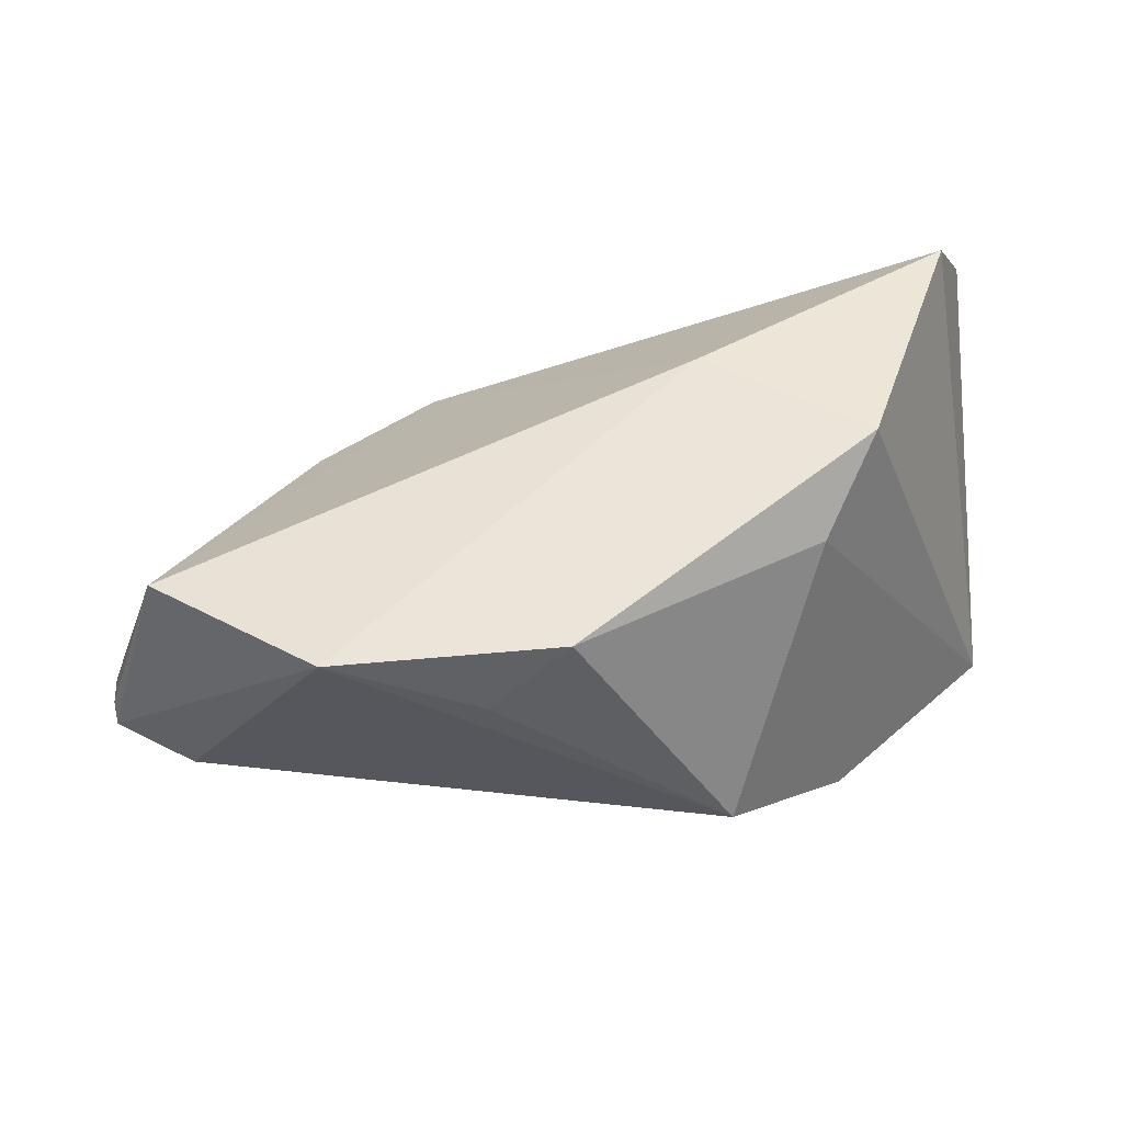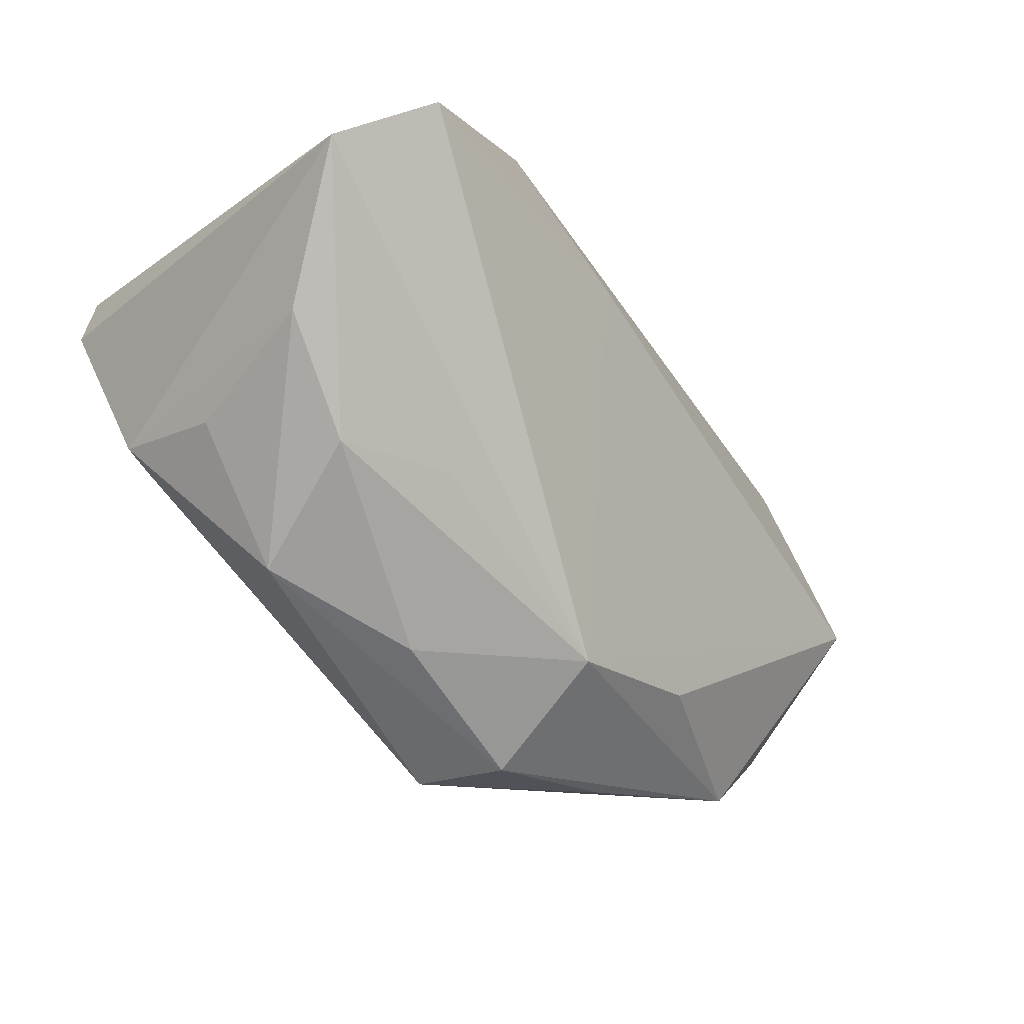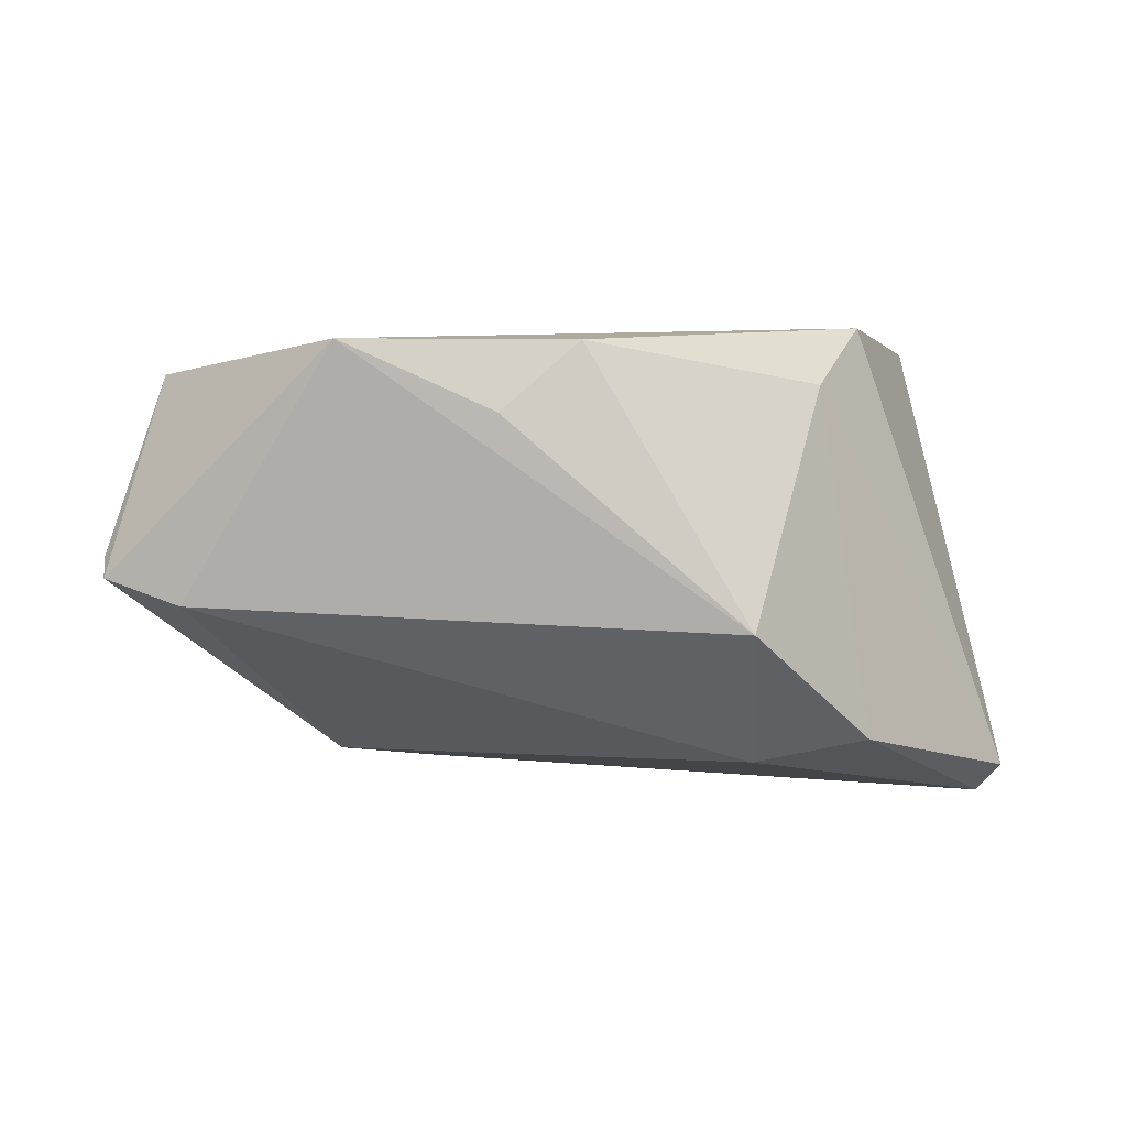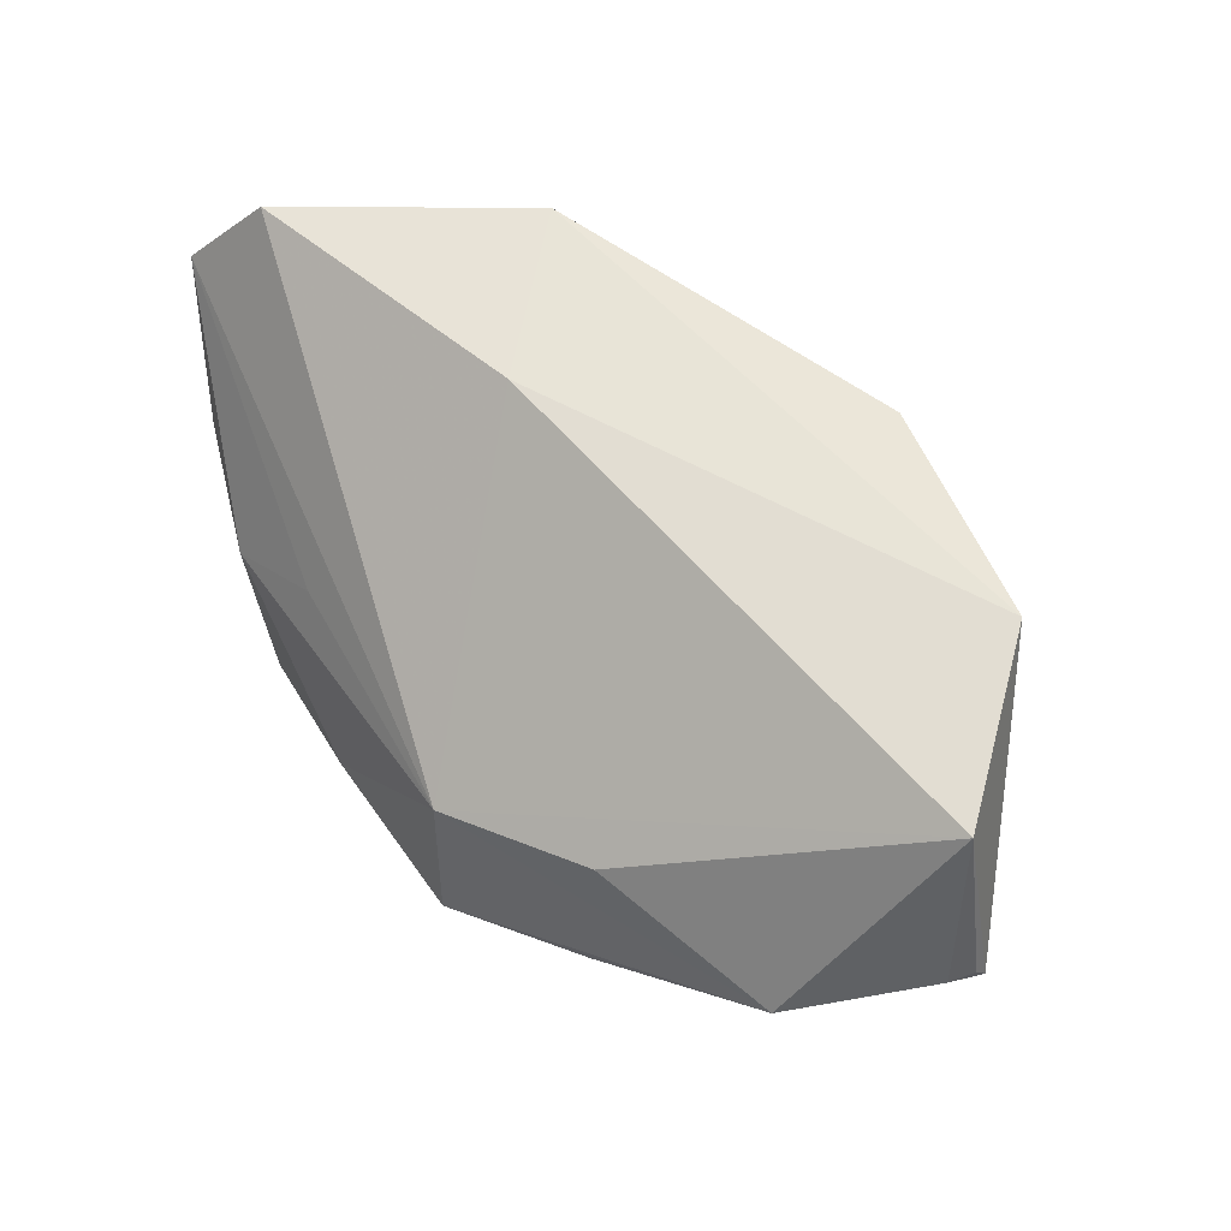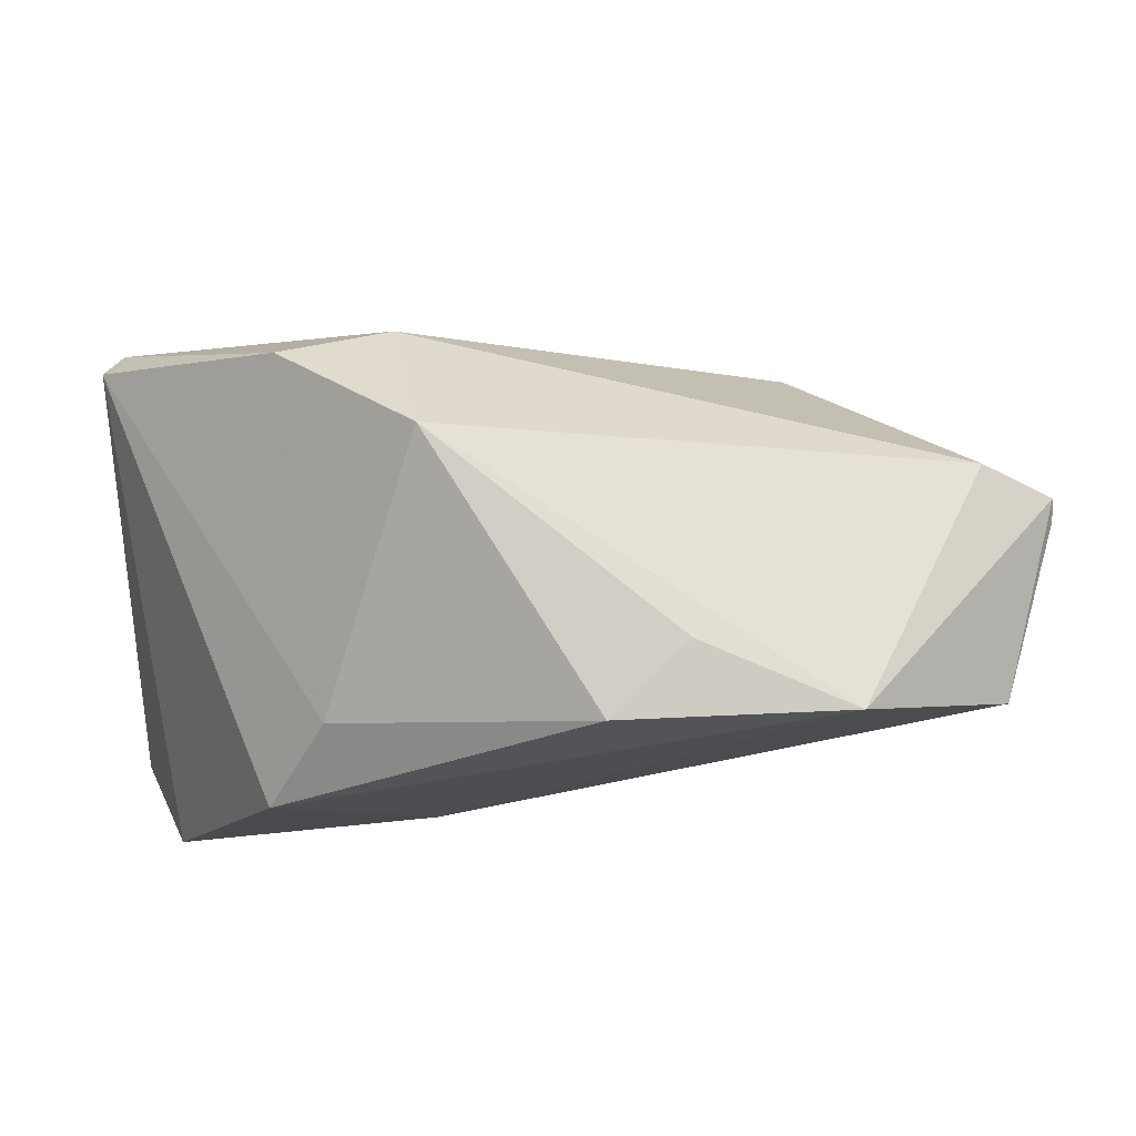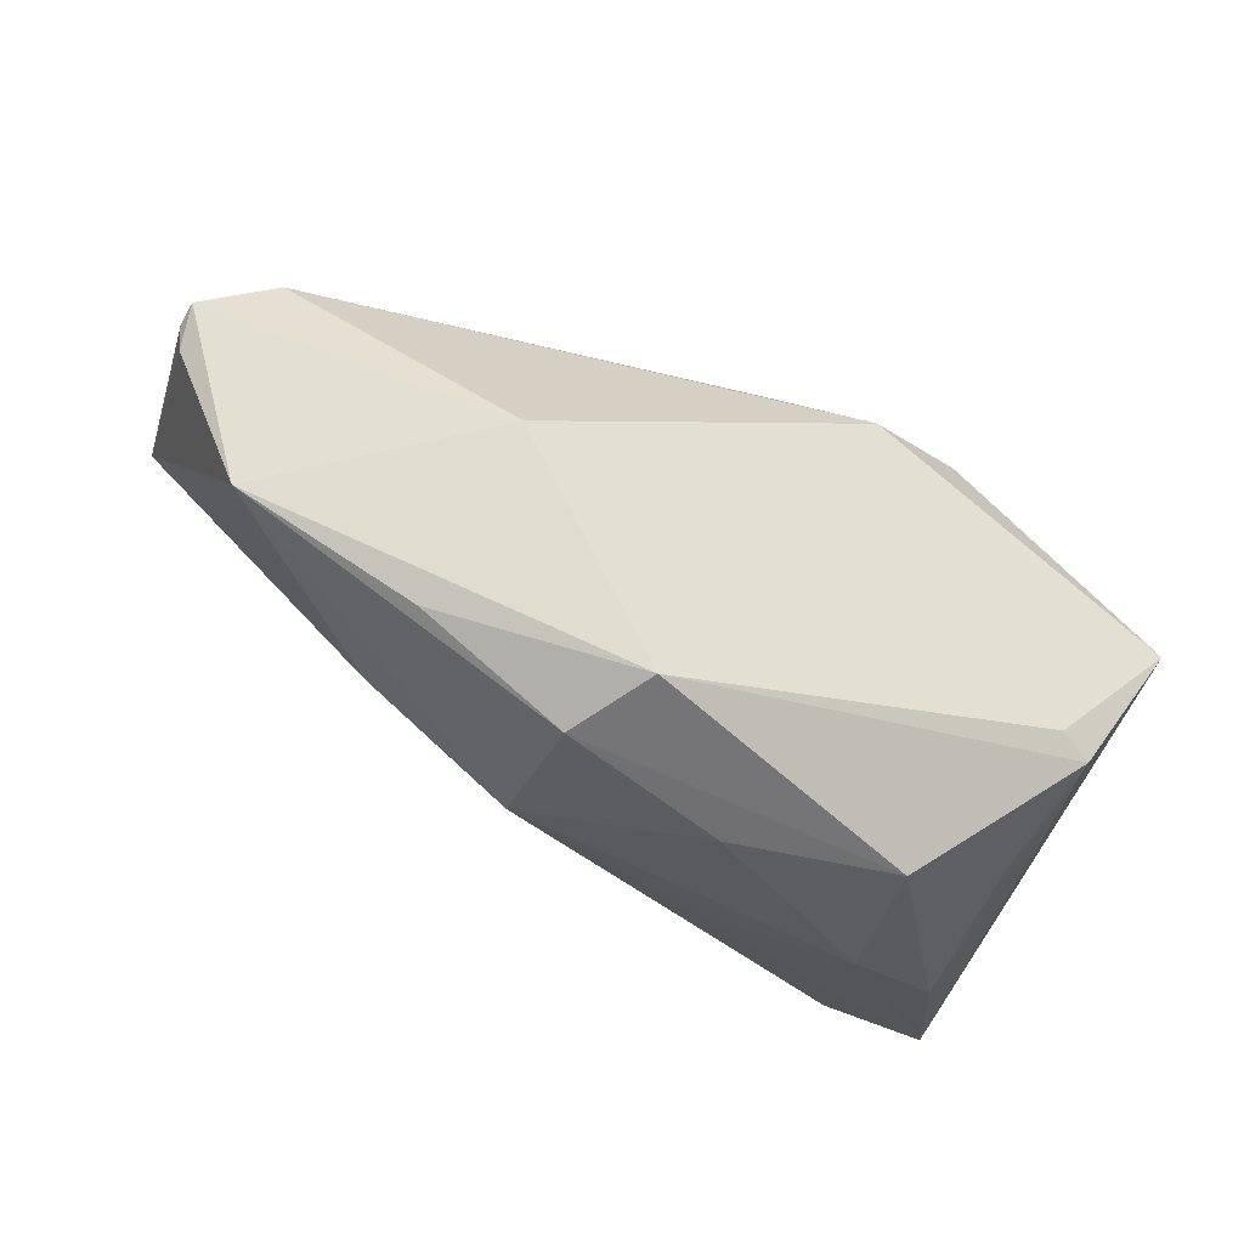
<metadata>
{"format":"obj","ext":"obj","renderer":"f3d","projection":"perspective","resolution":1024,"background":"white","views":[{"elev":49.4,"azim":172.5,"up":"+Z"},{"elev":-71.5,"azim":-51.2,"up":"+Y"},{"elev":-0.8,"azim":171.0,"up":"+Z"},{"elev":61.7,"azim":63.6,"up":"+Z"},{"elev":76.7,"azim":-2.3,"up":"+Y"},{"elev":-37.3,"azim":145.6,"up":"+Y"}]}
</metadata>
<code>
v -0.01057 -0.03142 0.004332
v -0.05086 0.004356 -0.02574
v -0.02987 0.01002 0.03024
v 0.0201 -0.02946 0.001716
v -0.01088 -0.004372 0.03024
v 0.03591 -0.01709 0.005261
v -0.03574 -0.01903 -0.0282
v -0.02276 -0.03595 -0.002188
v 0.05461 0.02179 -0.004959
v -0.02708 0.02425 -0.02097
v 0.03761 0.03288 0.02517
v 0.03457 -0.0007857 -0.02296
v 0.01925 0.03486 0.01693
v 0.03927 -0.01937 -0.01147
v -0.0504 -0.0278 0.01905
v -0.04895 6.514e-05 -0.02937
v 0.06318 0.0123 0.0008121
v 0.009497 0.03386 0.02543
v 0.02019 -0.02871 -0.026
v 0.02426 -0.03142 -0.01568
v 0.06347 0.01724 -0.001664
v 0.003291 -0.03513 -0.013
v 0.0635 0.01575 0.0007342
v -0.02242 0.01946 0.02207
v -0.03334 -0.02768 -0.01568
v -0.04481 -0.01966 0.03024
v -0.01586 -0.03595 -0.01953
v 0.05642 0.01624 0.02239
v 0.0568 -0.005768 -0.002577
v -0.01005 0.03633 -0.008229
v -0.01313 0.02233 -0.02369
v -0.03153 -0.01692 -0.0291
v -0.038 -0.03245 0.002965
f 13 30 18
f 2 26 3
f 12 9 21
f 21 28 23
f 19 14 20
f 20 27 19
f 20 14 29
f 29 28 6
f 12 21 29
f 29 19 12
f 14 19 29
f 2 10 16
f 12 19 16
f 16 19 32
f 22 27 20
f 22 8 27
f 8 1 15
f 15 26 2
f 2 16 15
f 27 25 7
f 7 19 27
f 32 19 7
f 7 16 32
f 7 15 16
f 5 3 26
f 31 9 12
f 12 16 31
f 31 16 10
f 31 10 30
f 30 9 31
f 18 30 24
f 24 3 18
f 30 10 24
f 24 10 2
f 2 3 24
f 17 21 23
f 17 29 21
f 23 28 17
f 28 29 17
f 20 29 4
f 4 29 6
f 4 22 20
f 8 22 4
f 4 1 8
f 4 5 26
f 26 15 4
f 4 15 1
f 6 28 4
f 28 5 4
f 33 25 27
f 27 8 33
f 8 15 33
f 33 7 25
f 15 7 33
f 18 3 11
f 3 5 11
f 11 5 28
f 11 13 18
f 28 21 11
f 11 21 9
f 30 13 11
f 11 9 30

</code>
